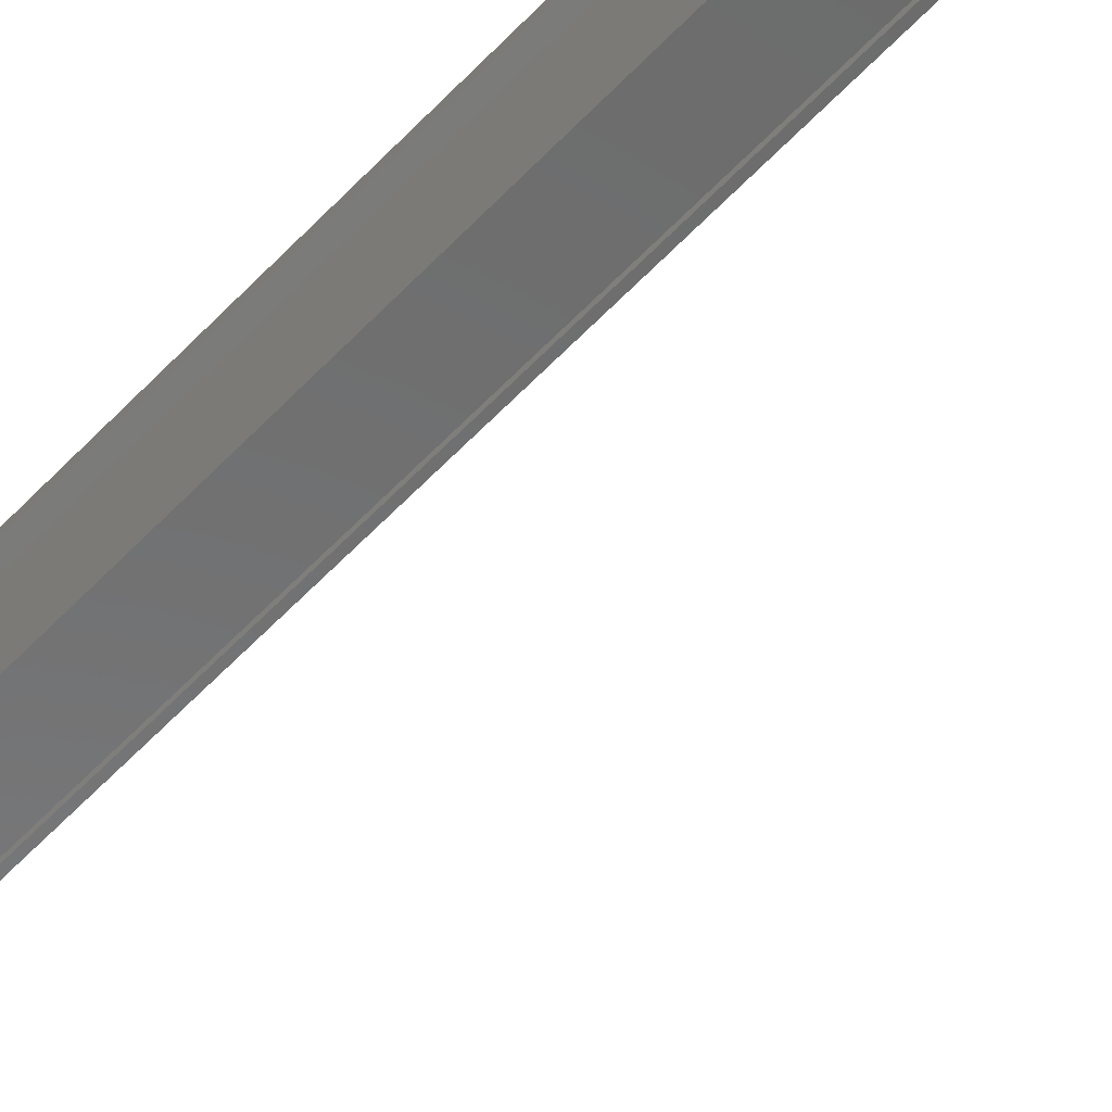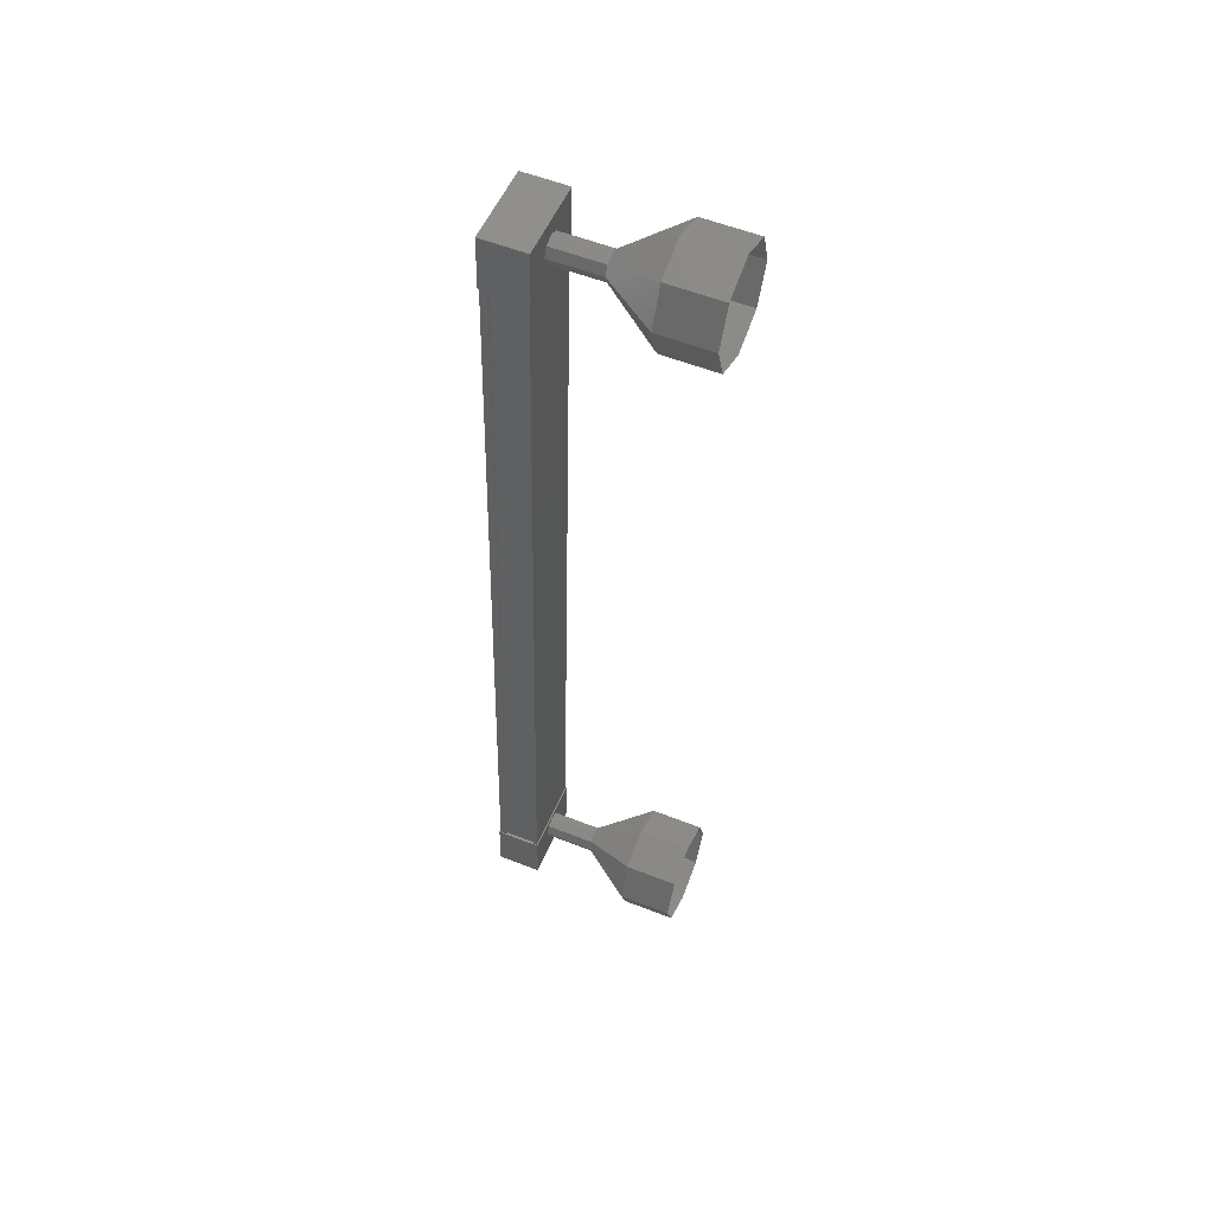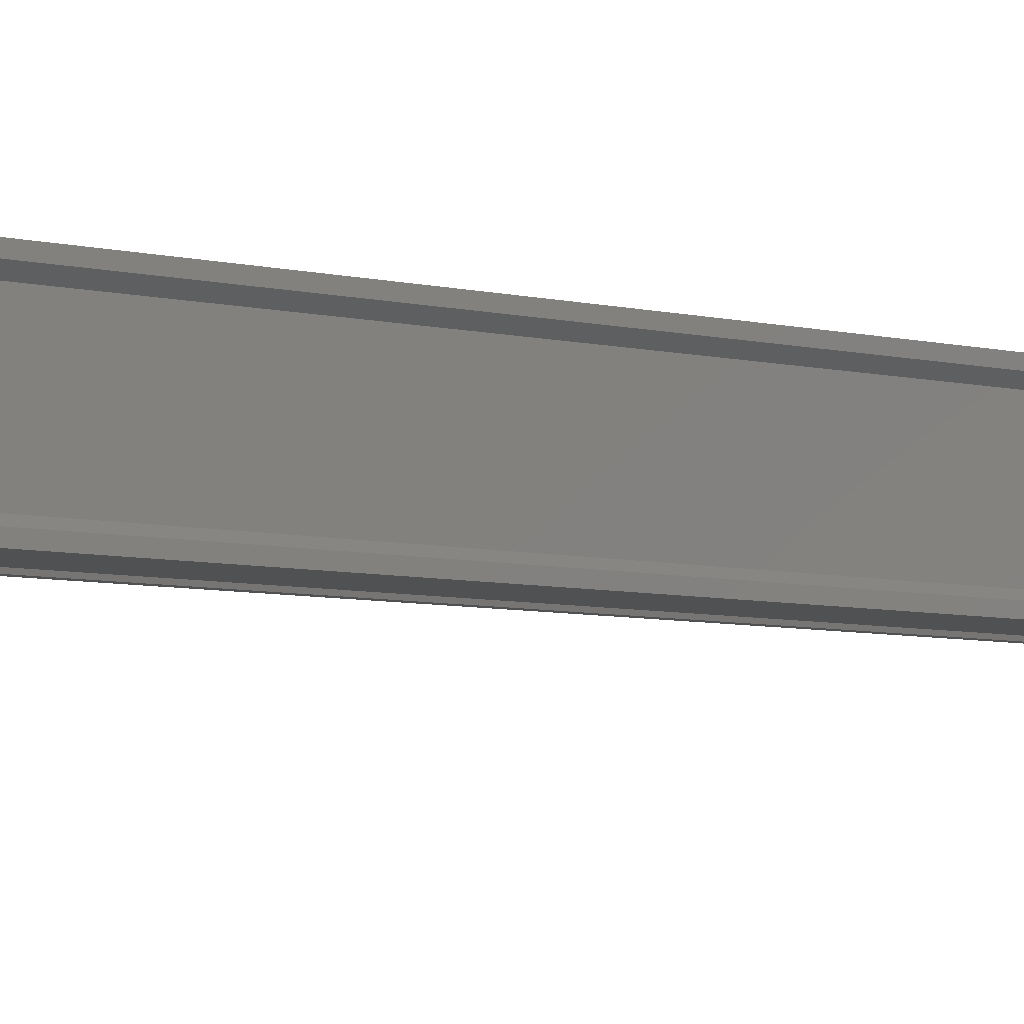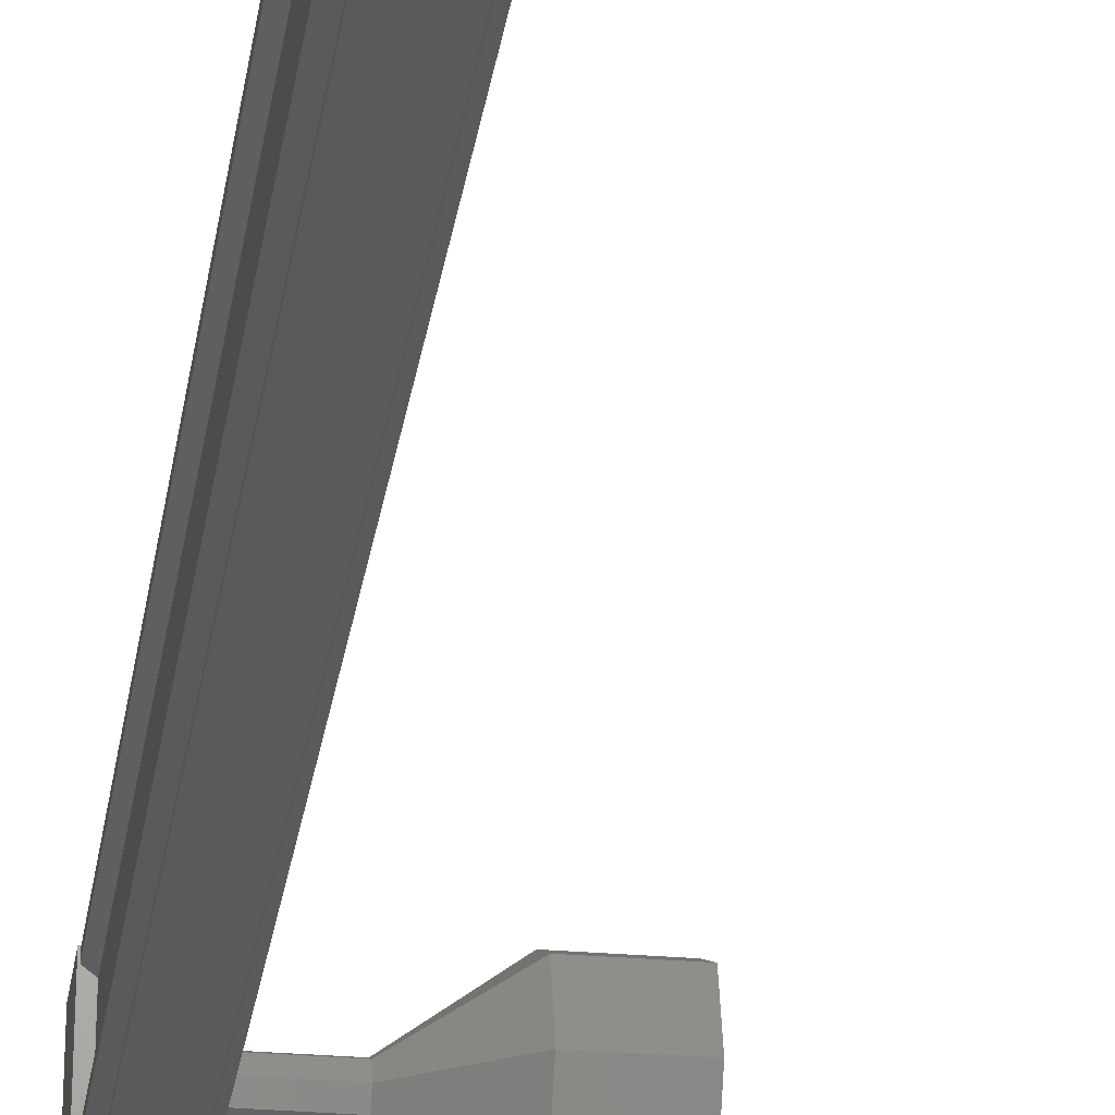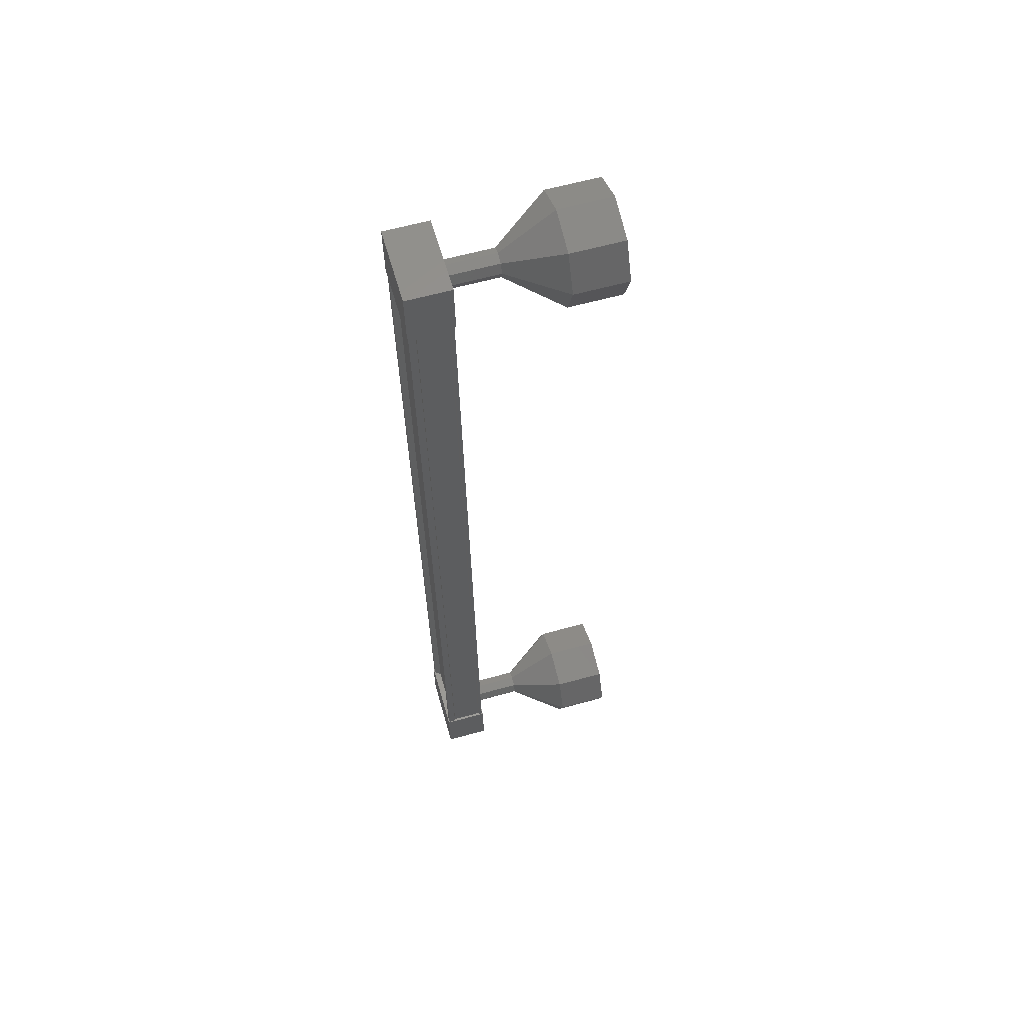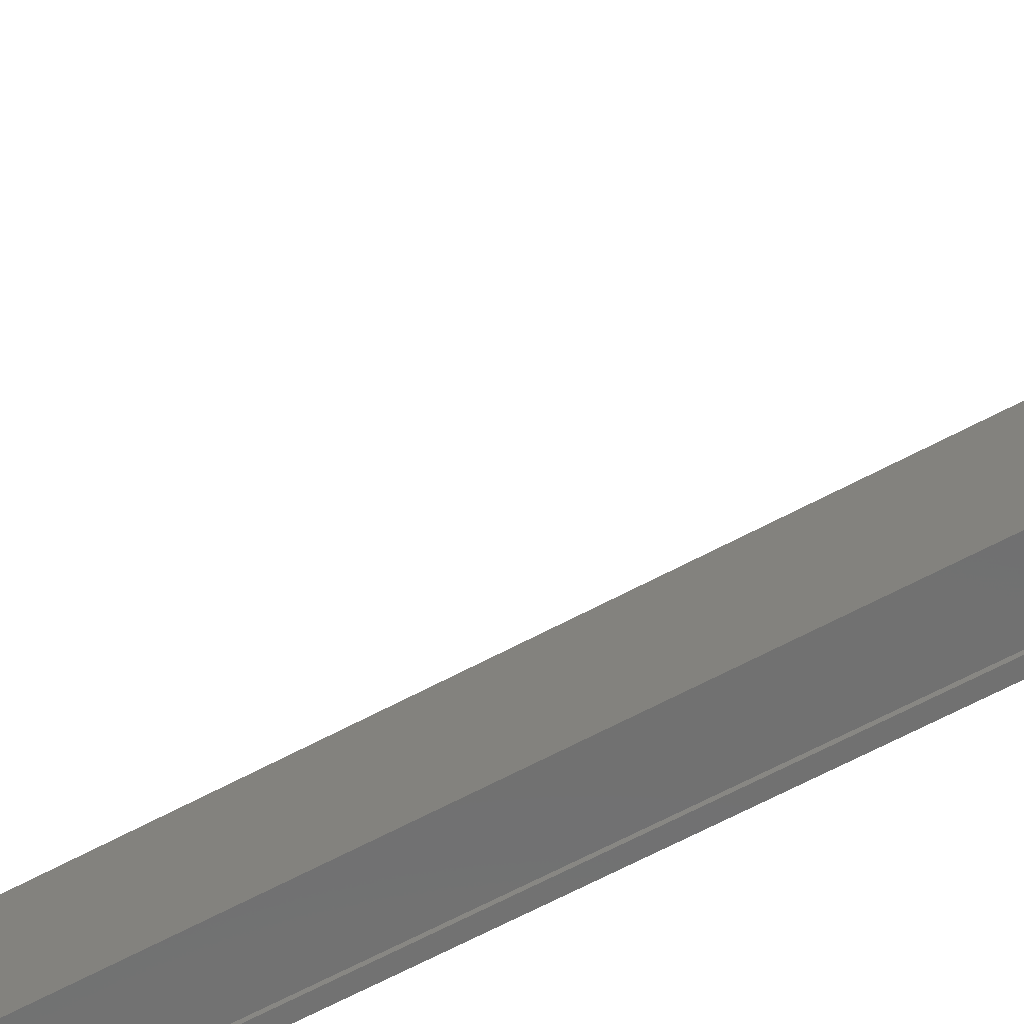
<metadata>
{"format":"stl","ext":"stl","renderer":"f3d","projection":"perspective","resolution":1024,"background":"white","views":[{"elev":-54.8,"azim":137.1,"up":"+Z"},{"elev":56.3,"azim":-158.6,"up":"+Y"},{"elev":-8.9,"azim":45.0,"up":"+Z"},{"elev":-20.8,"azim":172.8,"up":"+Z"},{"elev":62.0,"azim":163.3,"up":"+Y"},{"elev":-64.7,"azim":-60.3,"up":"+Z"}]}
</metadata>
<code>
# stl→obj: 128 verts, 152 faces
v -55.7 -91.56 403.7
v -55.59 -91.55 403.6
v -55.6 -74.9 404.5
v -55.6 -74.89 404.4
v -55.73 -74.96 405.7
v -55.63 -74.96 405.8
v -55.61 -91.62 404.9
v -55.63 -74.97 405.9
v -55.61 -91.62 405
v -56.36 -74.97 405.9
v -56.35 -91.62 405
v -56.35 -74.97 405.8
v -56.33 -91.62 405
v -55.76 -91.62 405
v -55.72 -74.9 404.6
v -55.72 -91.61 404.8
v -55.75 -91.62 405
v -55.76 -74.97 405.9
v -55.77 -74.97 405.9
v -55.58 -74.52 404.4
v -56.45 -74.61 405.9
v -55.61 -74.61 405.9
v -55.61 -75.6 405.9
v -55.58 -75.52 404.4
v -56.45 -75.6 405.9
v -56.42 -75.52 404.4
v -56.42 -74.52 404.4
v -55.59 -90.99 405.1
v -55.57 -90.91 403.5
v -56.44 -90.99 405
v -56.41 -90.91 403.5
v -56.41 -91.91 403.5
v -55.57 -91.91 403.5
v -55.59 -91.99 405
v -56.43 -91.99 405
v -55.59 -91.55 403.5
v -55.72 -91.55 403.5
v -55.74 -74.89 404.4
v -55.73 -91.55 403.6
v -55.75 -74.89 404.4
v -56.31 -91.55 403.6
v -56.32 -74.89 404.4
v -56.32 -91.55 403.5
v -56.33 -74.89 404.4
v -56.39 -91.55 403.5
v -56.4 -74.89 404.4
v -56.41 -91.62 405
v -56.43 -74.97 405.9
v -57.36 -91.5 404.2
v -58.36 -92.25 404.2
v -57.36 -91.41 404.1
v -58.35 -91.92 403.5
v -57.36 -91.23 404
v -58.34 -91.19 403.2
v -57.36 -91.06 404.1
v -58.35 -90.5 403.6
v -57.36 -91 404.3
v -58.36 -90.25 404.3
v -57.37 -91.08 404.4
v -58.37 -90.58 405
v -57.37 -91.26 404.5
v -58.38 -91.3 405.2
v -57.36 -91.43 404.4
v -58.37 -91.99 404.9
v -56.39 -75.34 405.1
v -57.39 -75.34 405.1
v -56.38 -75.26 404.9
v -57.38 -75.26 404.9
v -56.38 -75.08 404.9
v -57.38 -75.08 404.9
v -56.38 -74.9 405
v -57.38 -74.9 404.9
v -56.39 -74.84 405.1
v -57.39 -74.84 405.1
v -56.39 -74.92 405.3
v -57.39 -74.92 405.3
v -56.39 -75.1 405.4
v -57.39 -75.1 405.4
v -56.39 -75.28 405.3
v -57.39 -75.28 405.3
v -58.38 -76.09 405
v -59.38 -76.09 405
v -58.36 -75.76 404.4
v -59.36 -75.76 404.3
v -58.36 -75.04 404.1
v -59.36 -75.04 404.1
v -58.37 -74.35 404.4
v -59.37 -74.35 404.4
v -58.38 -74.09 405.2
v -59.38 -74.09 405.1
v -58.39 -74.42 405.8
v -59.39 -74.42 405.8
v -58.39 -75.14 406.1
v -59.39 -75.14 406.1
v -58.39 -75.83 405.8
v -59.39 -75.83 405.7
v -57.38 -75.34 405.1
v -57.37 -75.26 404.9
v -57.37 -75.08 404.9
v -57.37 -74.9 404.9
v -57.38 -74.84 405.1
v -57.38 -74.92 405.3
v -57.38 -75.1 405.4
v -57.38 -75.28 405.3
v -56.37 -91.5 404.3
v -57.37 -91.5 404.2
v -56.37 -91.41 404.1
v -57.37 -91.41 404.1
v -56.37 -91.23 404
v -57.37 -91.23 404
v -56.37 -91.06 404.1
v -57.37 -91.06 404.1
v -56.37 -91 404.3
v -57.37 -91 404.3
v -56.38 -91.08 404.5
v -57.38 -91.08 404.4
v -56.38 -91.26 404.5
v -57.38 -91.26 404.5
v -56.38 -91.43 404.4
v -57.37 -91.43 404.4
v -59.37 -91.99 404.9
v -59.36 -92.25 404.2
v -59.35 -91.92 403.5
v -59.34 -91.19 403.2
v -59.35 -90.5 403.6
v -59.36 -90.25 404.3
v -59.37 -90.58 405
v -59.38 -91.3 405.2
f 1 2 3
f 3 2 4
f 5 6 7
f 7 6 8
f 8 9 7
f 10 11 12
f 12 11 13
f 13 14 12
f 3 15 1
f 1 15 5
f 5 16 1
f 7 16 5
f 9 8 17
f 17 8 18
f 18 14 17
f 19 14 18
f 12 14 19
f 20 21 22
f 22 21 23
f 23 24 22
f 25 24 23
f 26 24 25
f 25 21 26
f 26 21 27
f 27 21 20
f 20 24 27
f 22 24 20
f 28 29 30
f 30 29 31
f 31 32 30
f 29 32 31
f 33 32 29
f 29 34 33
f 33 34 32
f 32 34 35
f 35 30 32
f 34 30 35
f 28 30 34
f 34 29 28
f 2 36 4
f 4 36 37
f 37 38 4
f 39 38 37
f 40 38 39
f 39 41 40
f 40 41 42
f 42 41 43
f 43 44 42
f 45 44 43
f 46 44 45
f 45 47 46
f 46 47 48
f 48 47 10
f 25 23 21
f 24 26 27
f 47 11 10
f 49 50 51
f 51 50 52
f 52 53 51
f 54 53 52
f 55 53 54
f 54 56 55
f 55 56 57
f 57 56 58
f 58 59 57
f 60 59 58
f 61 59 60
f 60 62 61
f 61 62 63
f 63 62 64
f 64 49 63
f 50 49 64
f 65 66 67
f 67 66 68
f 68 69 67
f 70 69 68
f 71 69 70
f 70 72 71
f 71 72 73
f 73 72 74
f 74 75 73
f 76 75 74
f 77 75 76
f 76 78 77
f 77 78 79
f 79 78 80
f 80 65 79
f 66 65 80
f 81 82 83
f 83 82 84
f 84 85 83
f 86 85 84
f 87 85 86
f 86 88 87
f 87 88 89
f 89 88 90
f 90 91 89
f 92 91 90
f 93 91 92
f 92 94 93
f 93 94 95
f 95 94 96
f 96 81 95
f 82 81 96
f 97 81 98
f 98 81 83
f 83 99 98
f 85 99 83
f 100 99 85
f 85 87 100
f 100 87 101
f 101 87 89
f 89 102 101
f 91 102 89
f 103 102 91
f 91 93 103
f 103 93 104
f 104 93 95
f 95 97 104
f 81 97 95
f 105 106 107
f 107 106 108
f 108 109 107
f 110 109 108
f 111 109 110
f 110 112 111
f 111 112 113
f 113 112 114
f 114 115 113
f 116 115 114
f 117 115 116
f 116 118 117
f 117 118 119
f 119 118 120
f 120 105 119
f 106 105 120
f 64 121 50
f 50 121 122
f 122 52 50
f 123 52 122
f 54 52 123
f 123 124 54
f 54 124 56
f 56 124 125
f 125 58 56
f 126 58 125
f 60 58 126
f 126 127 60
f 60 127 62
f 62 127 128
f 128 64 62
f 121 64 128

</code>
